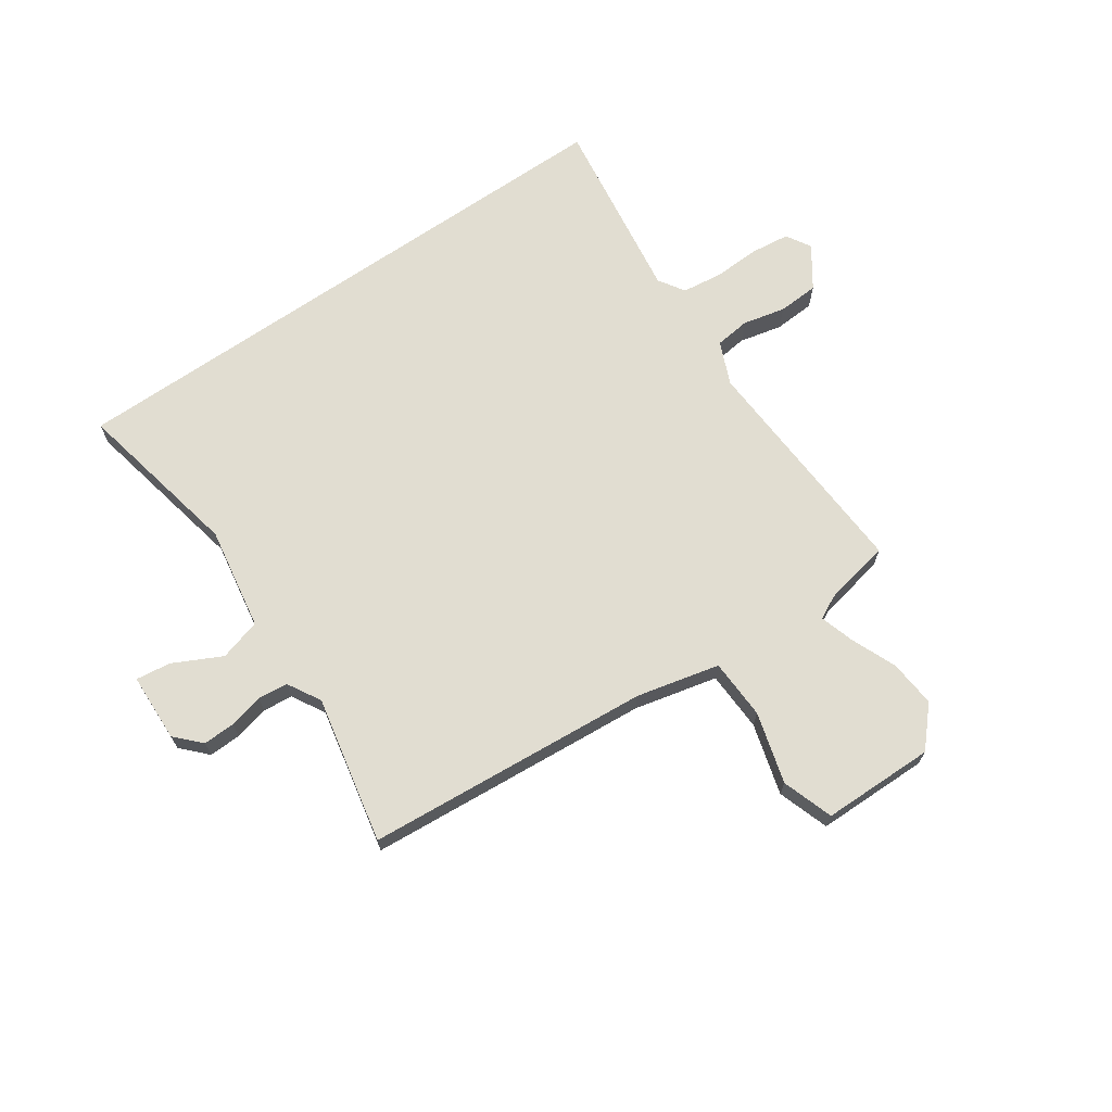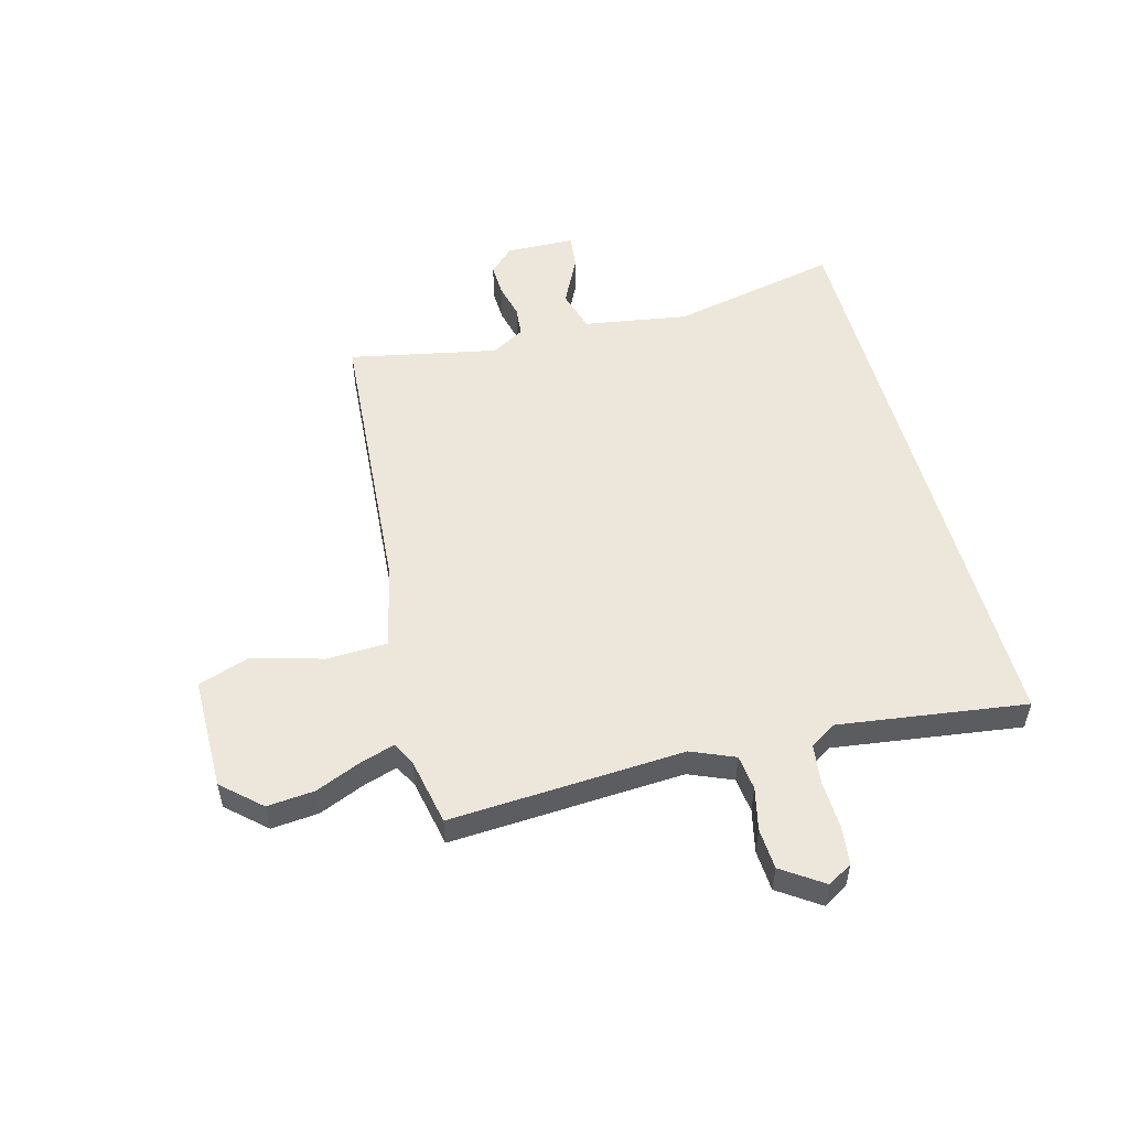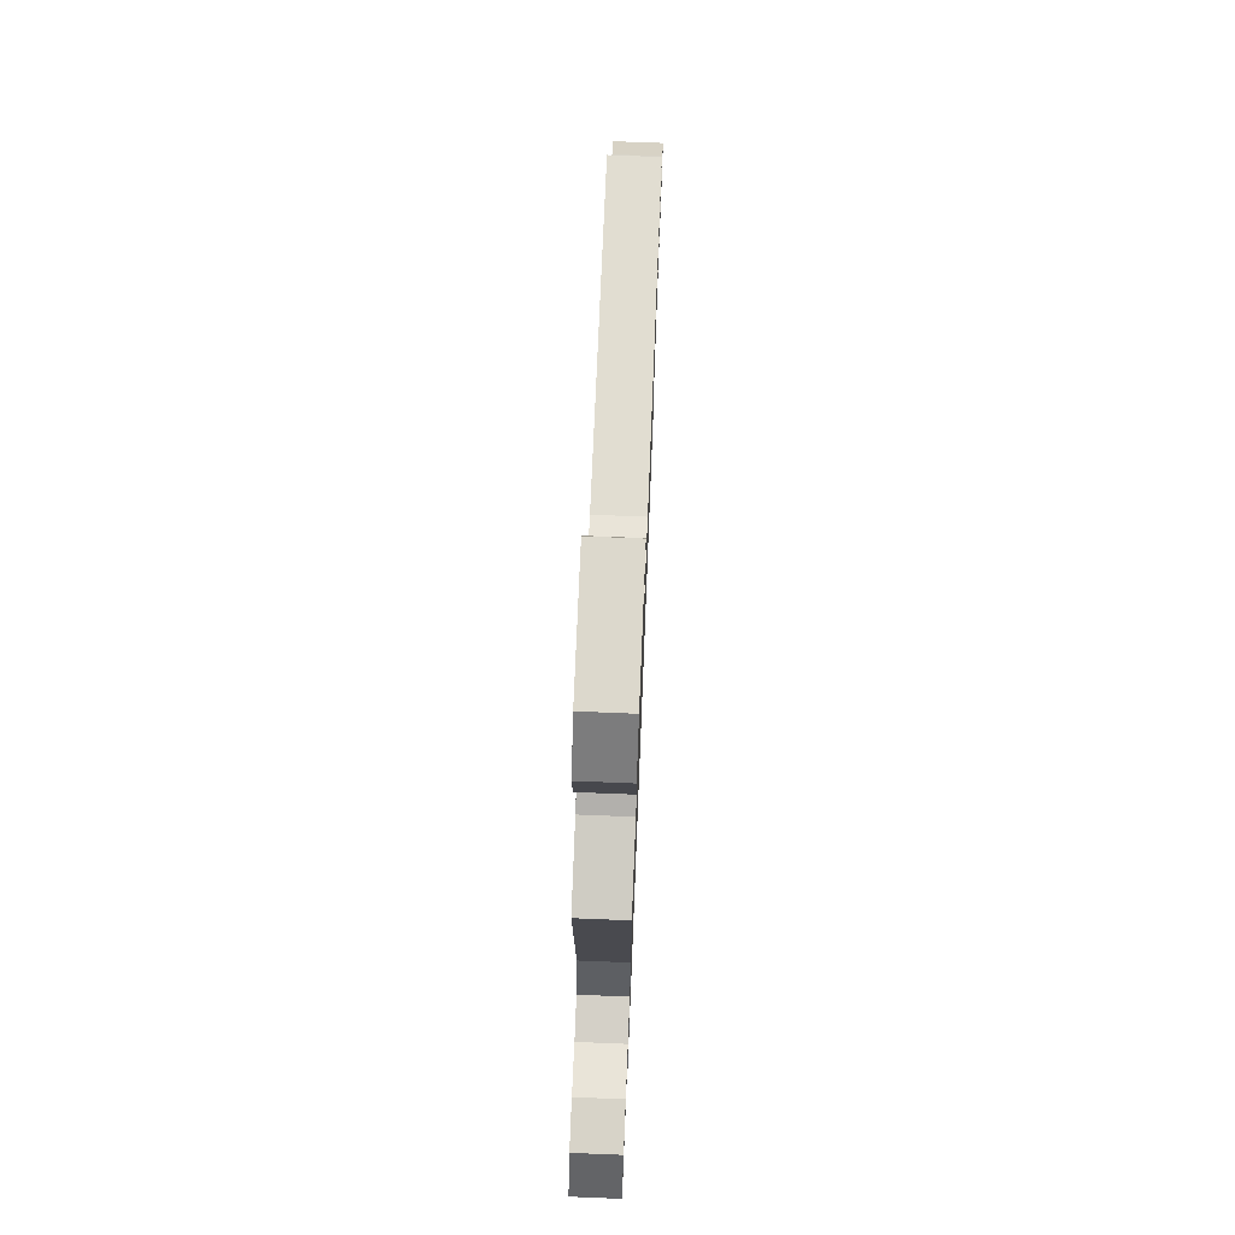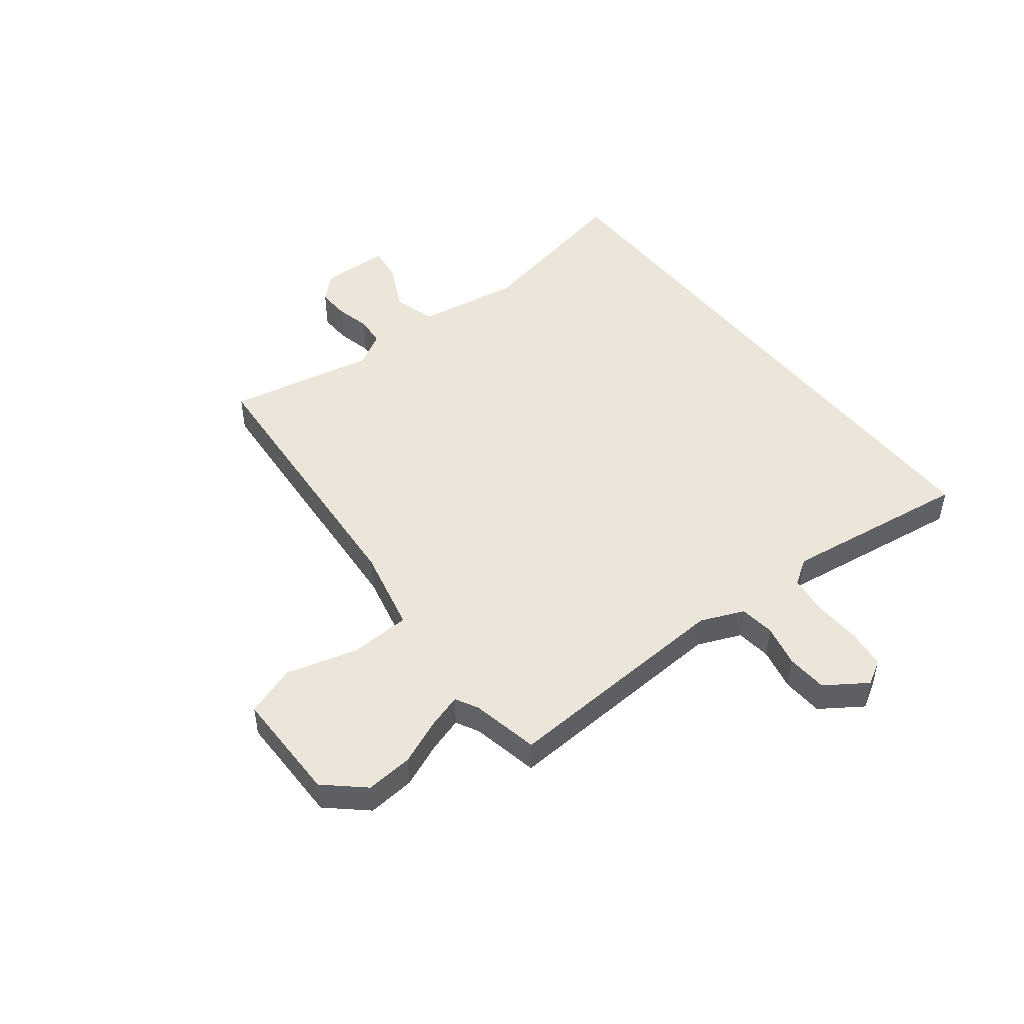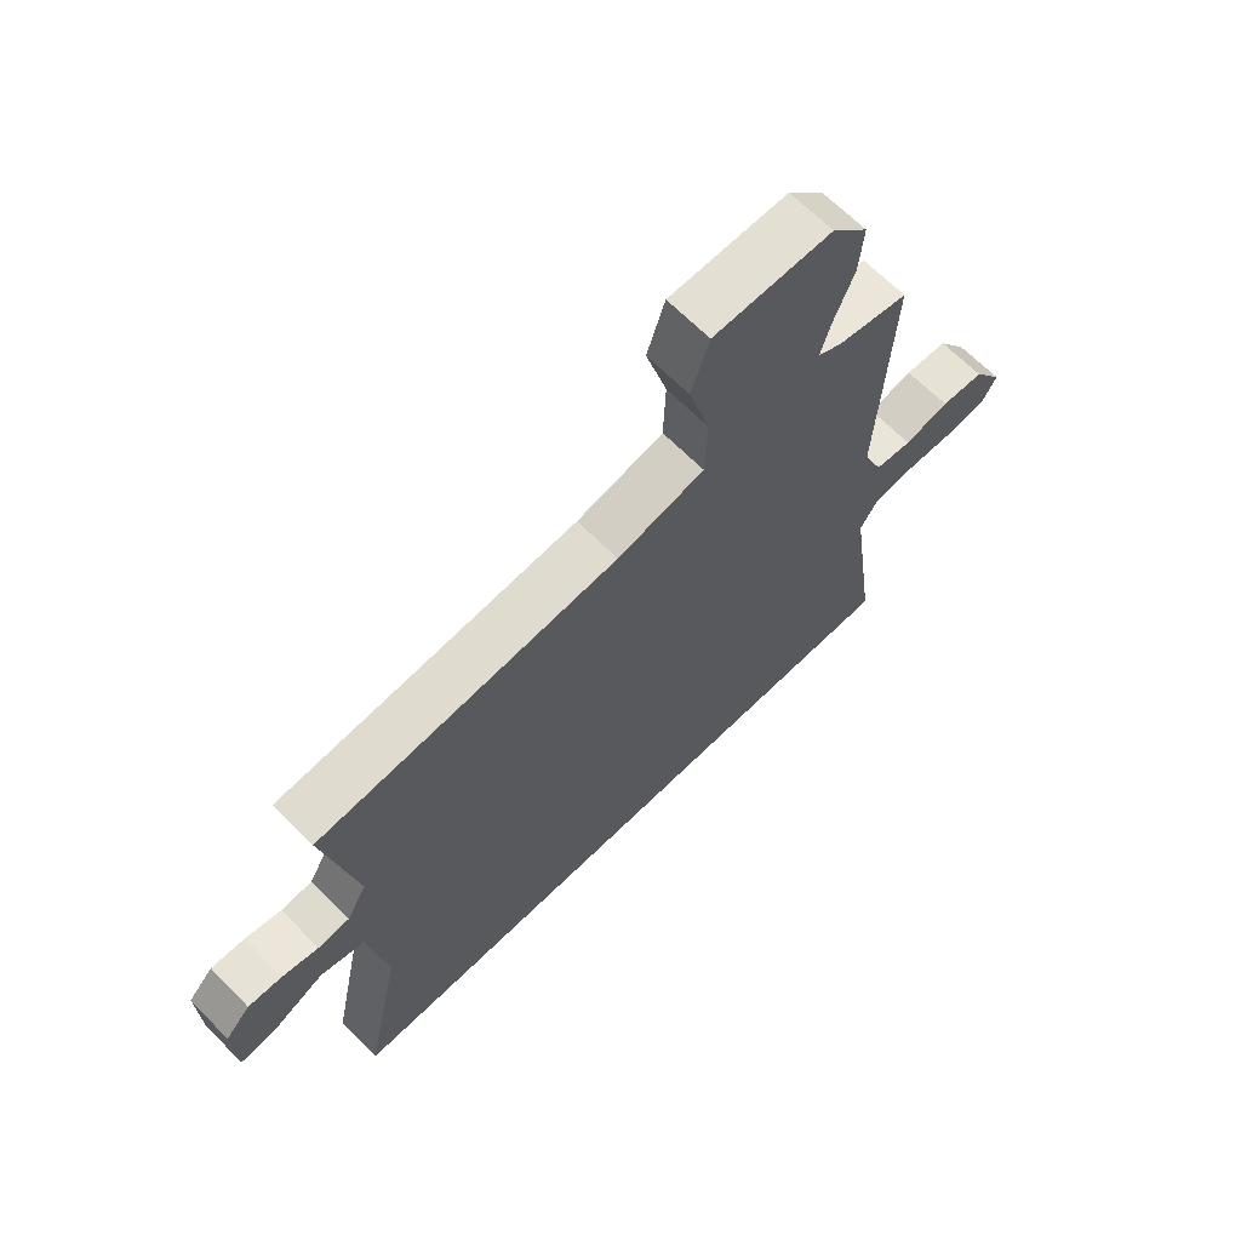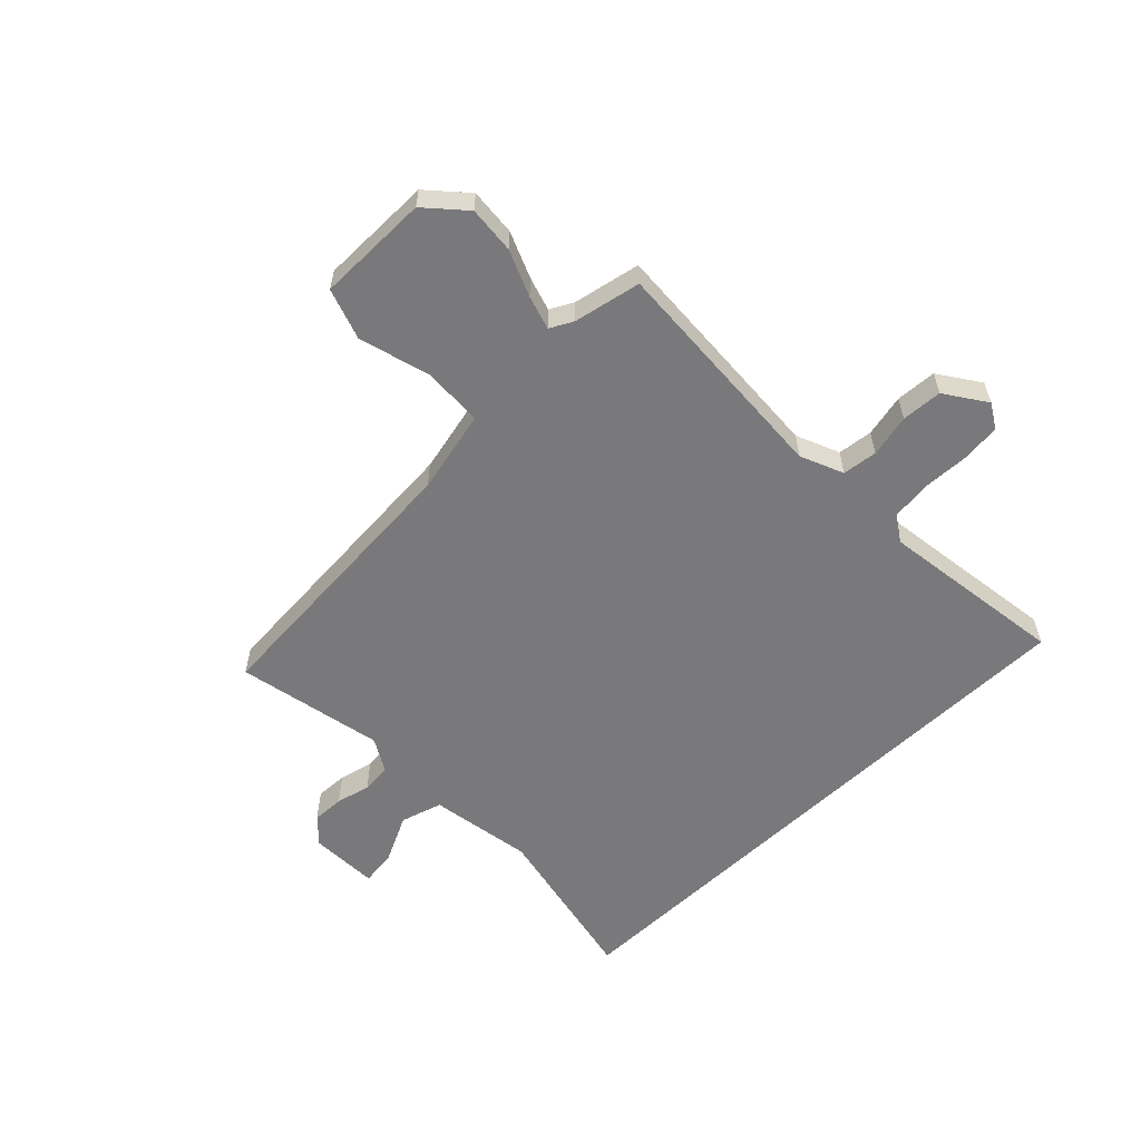
<metadata>
{"format":"obj","ext":"obj","renderer":"f3d","projection":"perspective","resolution":1024,"background":"white","views":[{"elev":68.7,"azim":-34.6,"up":"+Y"},{"elev":53.2,"azim":74.8,"up":"+Y"},{"elev":73.3,"azim":92.3,"up":"+Z"},{"elev":48.5,"azim":51.7,"up":"+Y"},{"elev":65.9,"azim":-44.6,"up":"+Z"},{"elev":-57.9,"azim":44.0,"up":"+Y"}]}
</metadata>
<code>
v 0.52 0.07 -0.5
v -0.511 0.07 -0.5
v -0.451 0.07 -0.207
v -0.481 0.07 -0.027
v -0.554 0.07 -0.006
v -0.638 0.07 -0.048
v -0.699 0.07 -0.056
v -0.703 0.07 0.064
v -0.662 0.07 0.107
v -0.606 0.07 0.105
v -0.546 0.07 0.091
v -0.494 0.07 0.096
v -0.461 0.07 0.154
v -0.514 0.07 0.411
v -0.017 0.07 0.451
v 0.128 0.07 0.485
v 0.132 0.07 0.59
v 0.097 0.07 0.714
v 0.127 0.07 0.803
v 0.323 0.07 0.805
v 0.383 0.07 0.739
v 0.376 0.07 0.657
v 0.343 0.07 0.577
v 0.325 0.07 0.518
v 0.365 0.07 0.497
v 0.482 0.07 0.474
v 0.46 0.07 0.067
v 0.492 0.07 -0.008
v 0.553 0.07 -0.015
v 0.627 0.07 0.002
v 0.698 0.07 -0.002
v 0.747 0.07 -0.073
v 0.722 0.07 -0.116
v 0.655 0.07 -0.124
v 0.572 0.07 -0.121
v 0.503 0.07 -0.13
v 0.474 0.07 -0.175
v 0.52 0 -0.5
v -0.511 0 -0.5
v -0.451 0 -0.207
v -0.481 0 -0.027
v -0.554 0 -0.006
v -0.638 0 -0.048
v -0.699 0 -0.056
v -0.703 0 0.064
v -0.662 0 0.107
v -0.606 0 0.105
v -0.546 0 0.091
v -0.494 0 0.096
v -0.461 0 0.154
v -0.514 0 0.411
v -0.017 0 0.451
v 0.128 0 0.485
v 0.132 0 0.59
v 0.097 0 0.714
v 0.127 0 0.803
v 0.323 0 0.805
v 0.383 0 0.739
v 0.376 0 0.657
v 0.343 0 0.577
v 0.325 0 0.518
v 0.365 0 0.497
v 0.482 0 0.474
v 0.46 0 0.067
v 0.492 0 -0.008
v 0.553 0 -0.015
v 0.627 0 0.002
v 0.698 0 -0.002
v 0.747 0 -0.073
v 0.722 0 -0.116
v 0.655 0 -0.124
v 0.572 0 -0.121
v 0.503 0 -0.13
v 0.474 0 -0.175
f 33 34 35
f 32 33 35
f 31 32 35
f 30 31 35
f 29 30 35
f 28 29 35 36
f 27 28 36 37
f 25 26 27
f 24 25 27 37
f 21 22 23
f 20 21 23
f 19 20 23
f 18 19 23
f 17 18 23
f 16 17 23 24
f 1 2 3
f 37 1 3
f 24 37 3
f 16 24 3
f 15 16 3
f 9 10 11
f 8 9 11
f 7 8 11
f 6 7 11
f 5 6 11
f 4 5 11 12
f 3 4 12 13
f 13 14 15
f 3 13 15
f 72 71 70
f 72 70 69
f 72 69 68
f 72 68 67
f 72 67 66
f 73 72 66 65
f 74 73 65 64
f 64 63 62
f 74 64 62 61
f 60 59 58
f 60 58 57
f 60 57 56
f 60 56 55
f 60 55 54
f 61 60 54 53
f 40 39 38
f 40 38 74
f 40 74 61
f 40 61 53
f 40 53 52
f 48 47 46
f 48 46 45
f 48 45 44
f 48 44 43
f 48 43 42
f 49 48 42 41
f 50 49 41 40
f 52 51 50
f 52 50 40
f 1 38 39 2
f 2 39 40 3
f 3 40 41 4
f 4 41 42 5
f 5 42 43 6
f 6 43 44 7
f 7 44 45 8
f 8 45 46 9
f 9 46 47 10
f 10 47 48 11
f 11 48 49 12
f 12 49 50 13
f 13 50 51 14
f 14 51 52 15
f 15 52 53 16
f 16 53 54 17
f 17 54 55 18
f 18 55 56 19
f 19 56 57 20
f 20 57 58 21
f 21 58 59 22
f 22 59 60 23
f 23 60 61 24
f 24 61 62 25
f 25 62 63 26
f 26 63 64 27
f 27 64 65 28
f 28 65 66 29
f 29 66 67 30
f 30 67 68 31
f 31 68 69 32
f 32 69 70 33
f 33 70 71 34
f 34 71 72 35
f 35 72 73 36
f 36 73 74 37
f 37 74 38 1

</code>
